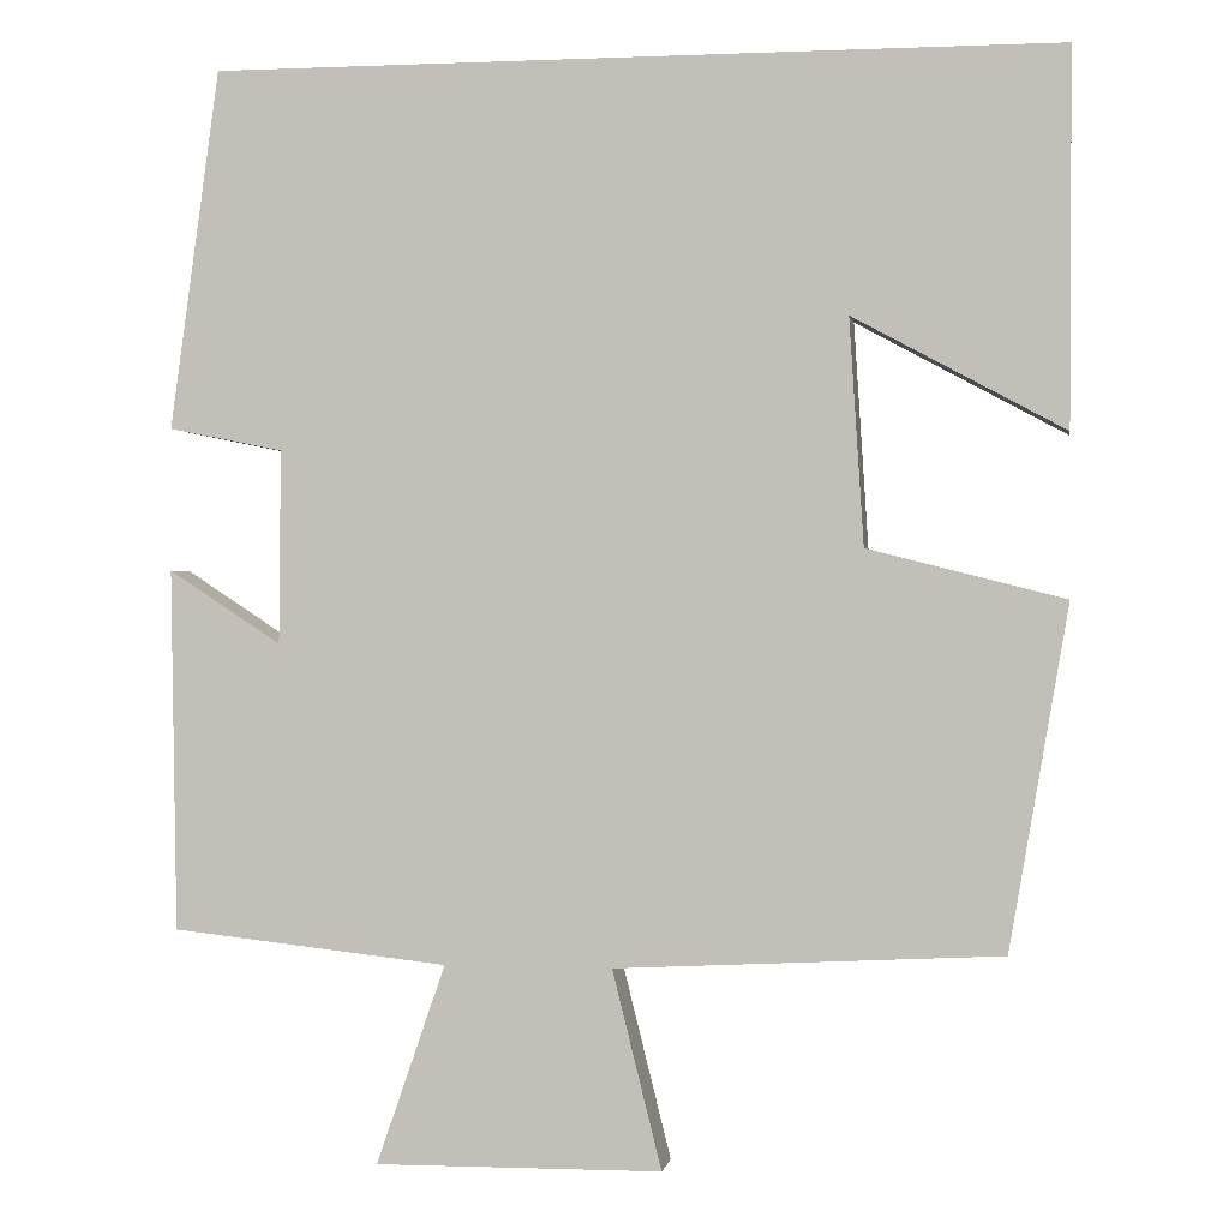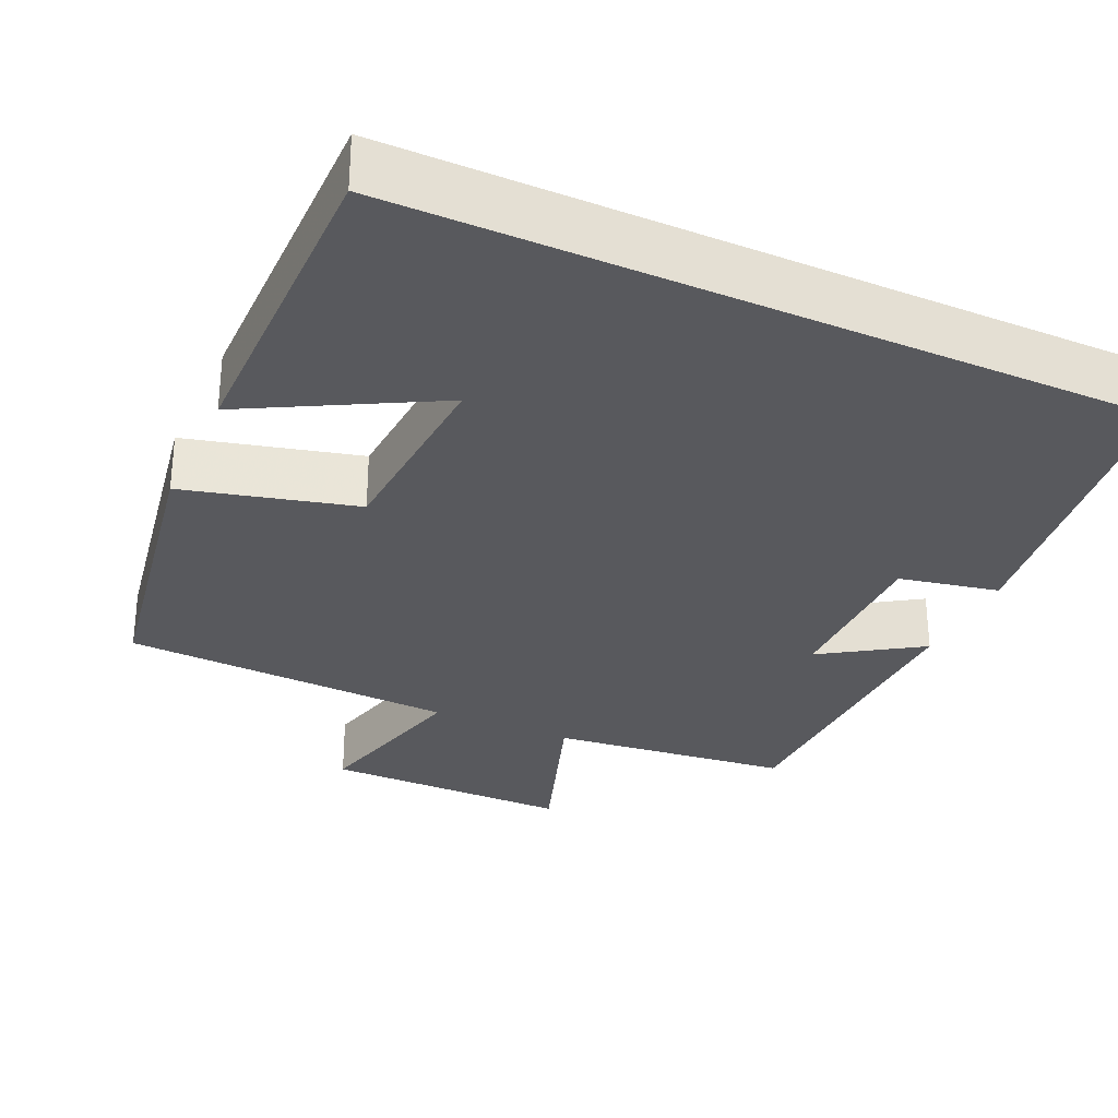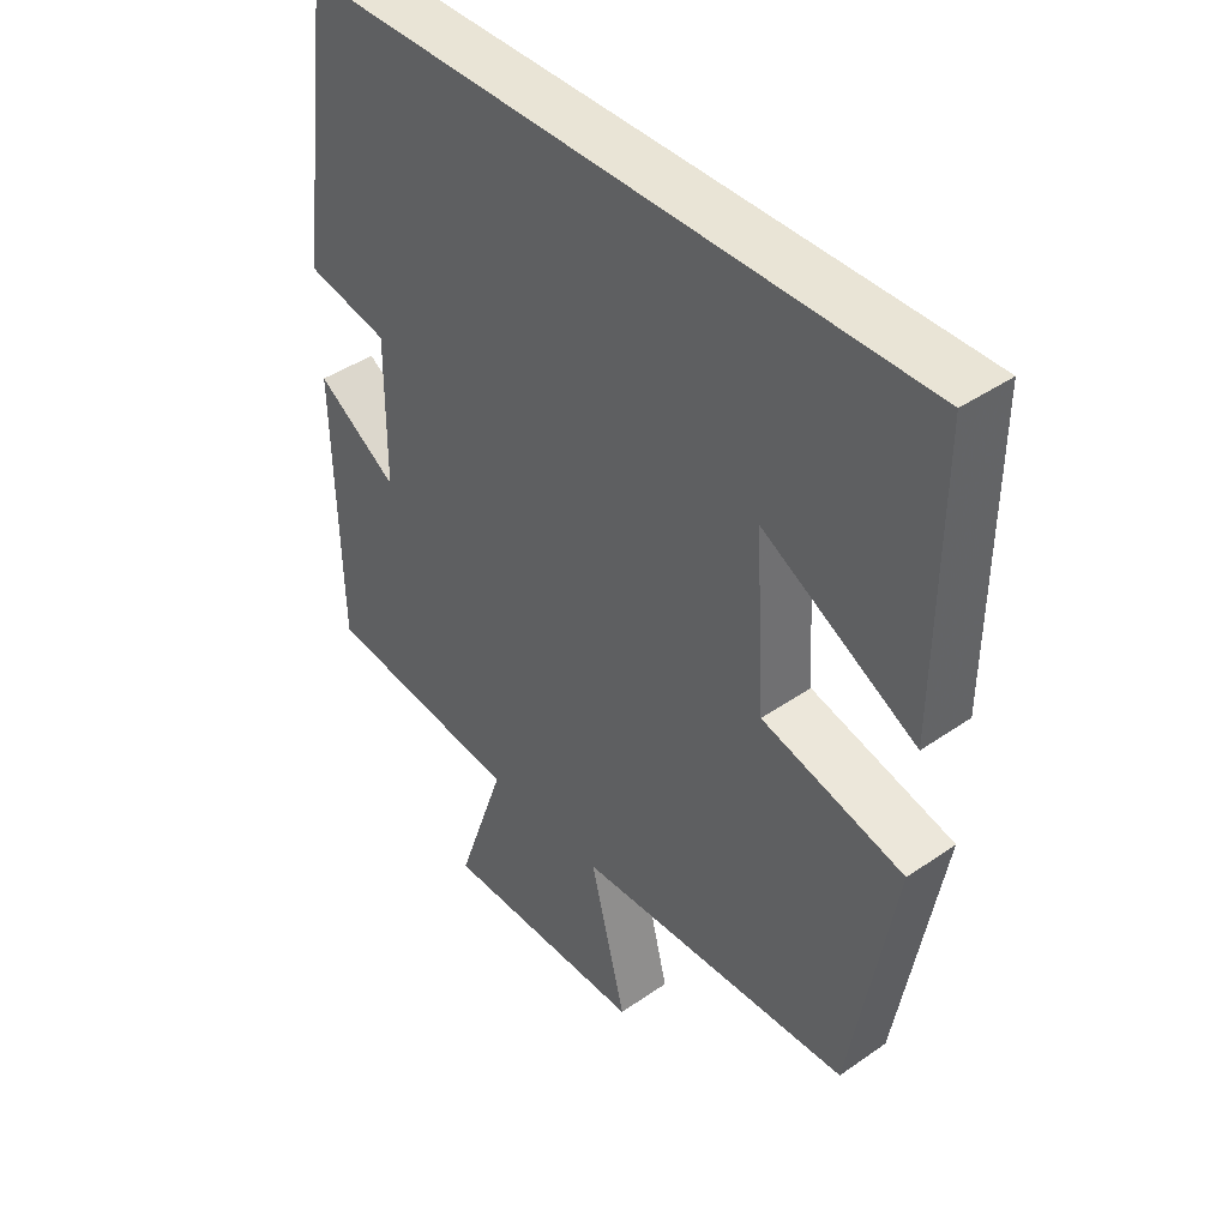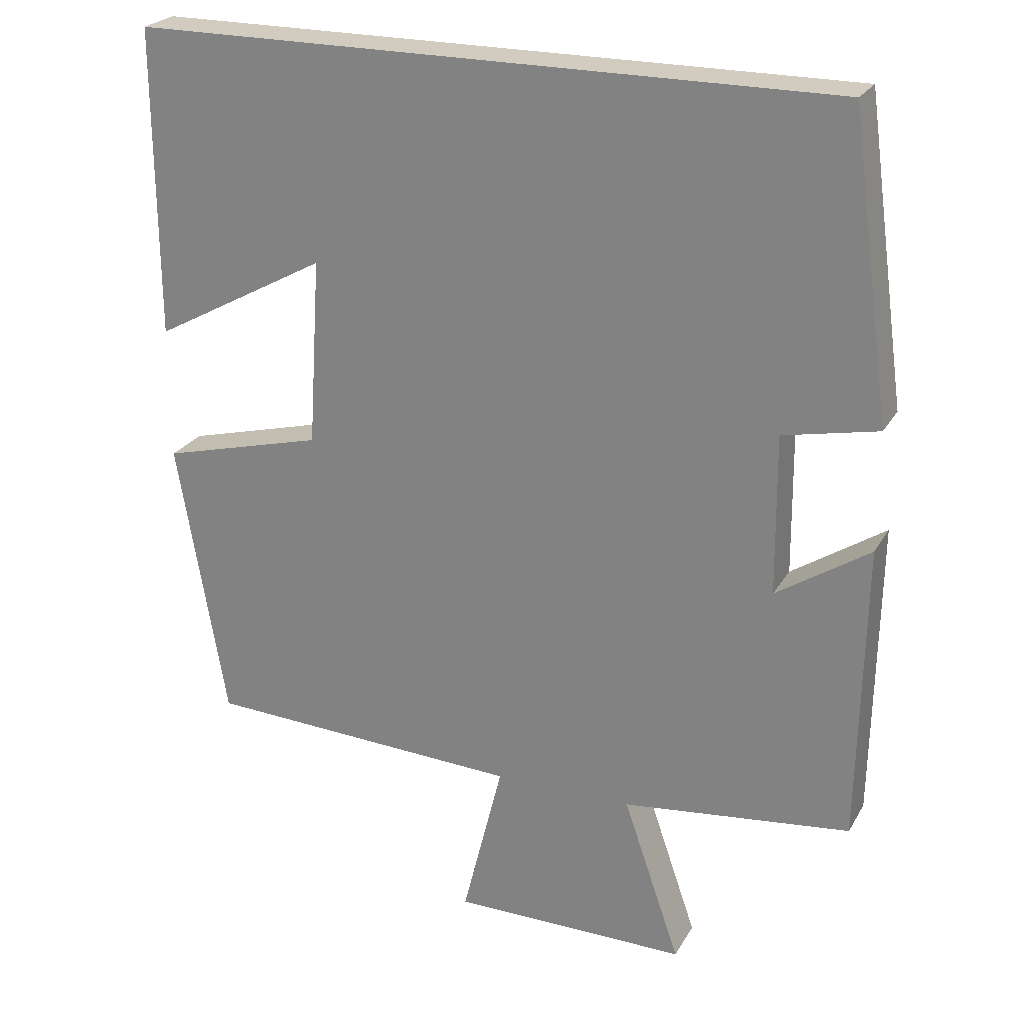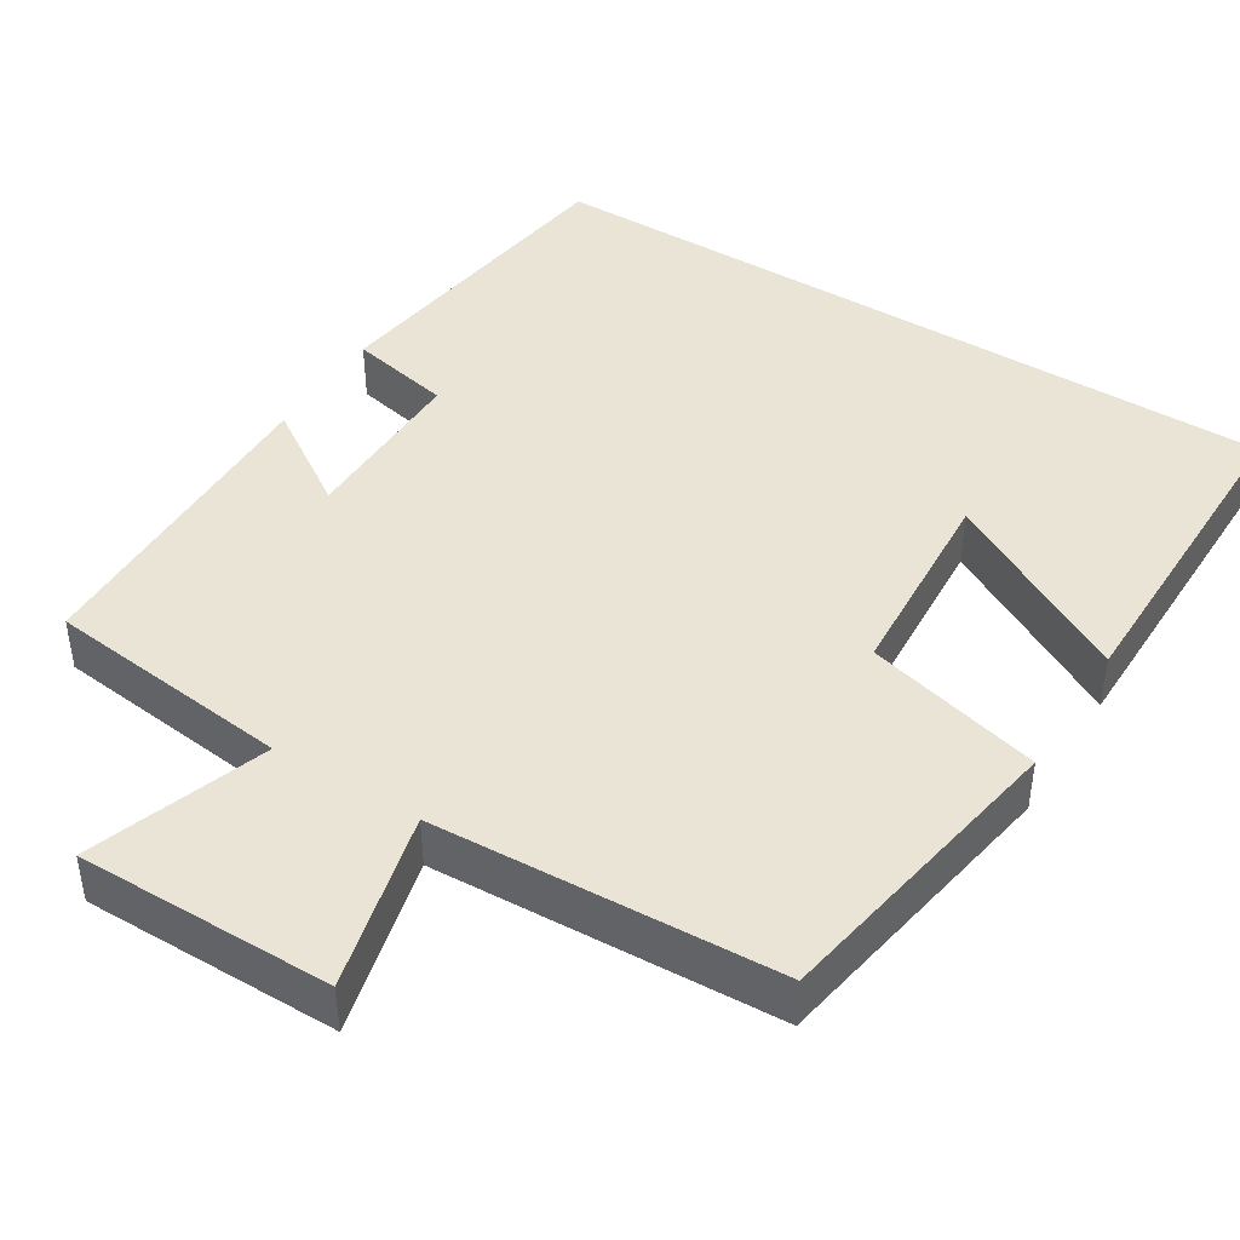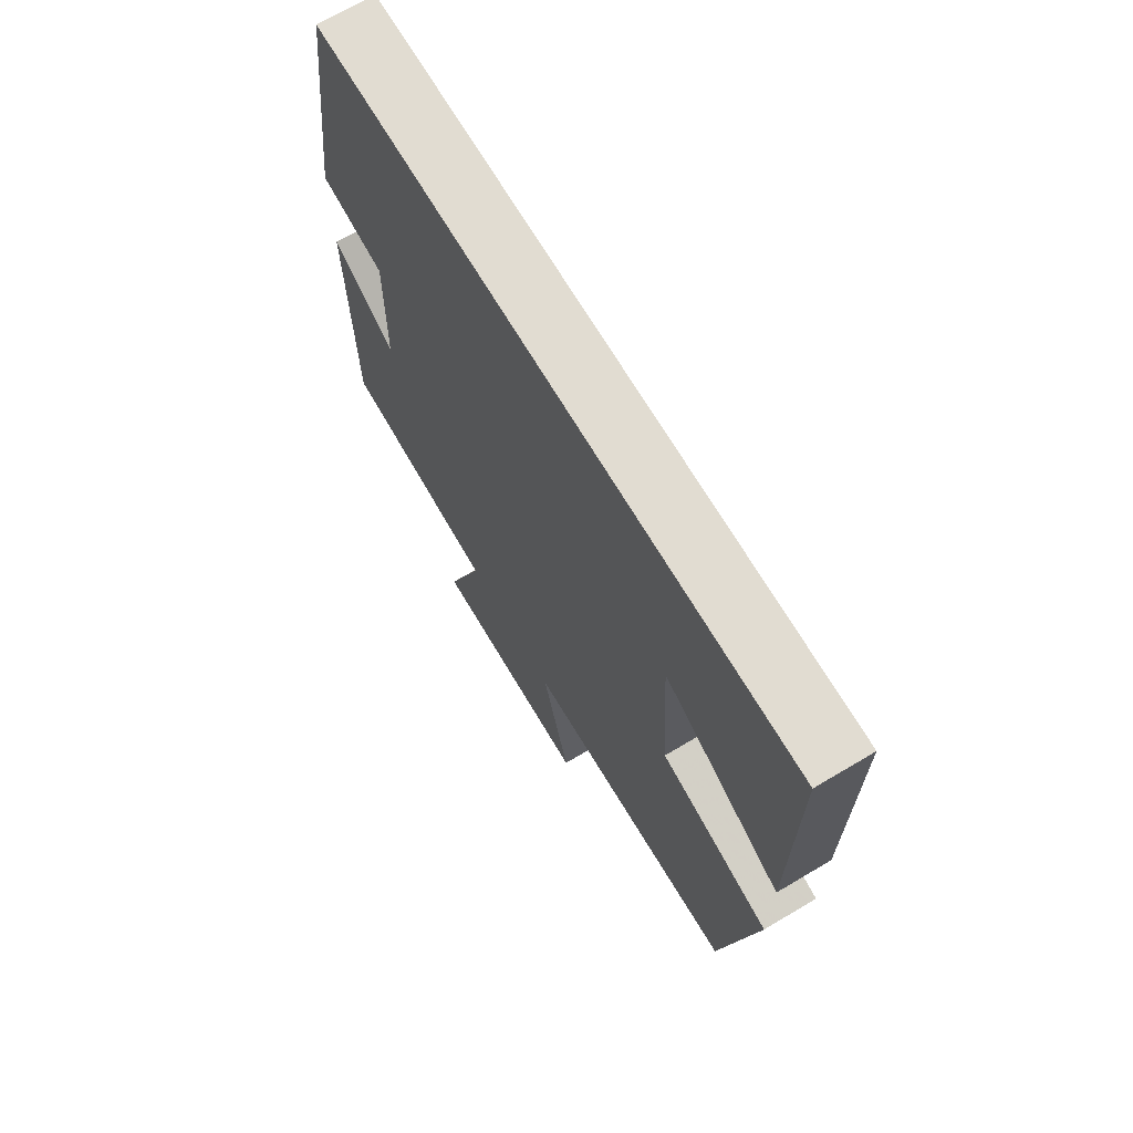
<metadata>
{"format":"obj","ext":"obj","renderer":"f3d","projection":"perspective","resolution":1024,"background":"white","views":[{"elev":-0.2,"azim":-170.7,"up":"+Z"},{"elev":-30.2,"azim":-24.5,"up":"+Y"},{"elev":42.5,"azim":-129.7,"up":"+Z"},{"elev":24.1,"azim":23.3,"up":"+Z"},{"elev":43.6,"azim":-148.0,"up":"+Y"},{"elev":69.3,"azim":-120.7,"up":"+Z"}]}
</metadata>
<code>
v 0.445 0.07 0.5
v 0.5 0.07 0.098
v 0.372 0.07 0.072
v 0.374 0.07 -0.144
v 0.5 0.07 -0.062
v 0.493 0.07 -0.466
v 0.184 0.07 -0.5
v 0.261 0.07 -0.723
v -0.059 0.07 -0.721
v -0.004 0.07 -0.5
v -0.434 0.07 -0.478
v -0.5 0.07 -0.096
v -0.28 0.07 -0.04
v -0.264 0.07 0.212
v -0.5 0.07 0.084
v -0.502 0.07 0.5
v 0.445 0 0.5
v 0.5 0 0.098
v 0.372 0 0.072
v 0.374 0 -0.144
v 0.5 0 -0.062
v 0.493 0 -0.466
v 0.184 0 -0.5
v 0.261 0 -0.723
v -0.059 0 -0.721
v -0.004 0 -0.5
v -0.434 0 -0.478
v -0.5 0 -0.096
v -0.28 0 -0.04
v -0.264 0 0.212
v -0.5 0 0.084
v -0.502 0 0.5
f 14 15 16
f 14 16 1 2
f 13 14 2 3
f 10 11 12 13
f 10 13 3 4
f 7 8 9 10
f 6 7 10
f 4 5 6 10
f 32 31 30
f 18 17 32 30
f 19 18 30 29
f 29 28 27 26
f 20 19 29 26
f 26 25 24 23
f 26 23 22
f 26 22 21 20
f 1 17 18 2
f 2 18 19 3
f 3 19 20 4
f 4 20 21 5
f 5 21 22 6
f 6 22 23 7
f 7 23 24 8
f 8 24 25 9
f 9 25 26 10
f 10 26 27 11
f 11 27 28 12
f 12 28 29 13
f 13 29 30 14
f 14 30 31 15
f 15 31 32 16
f 16 32 17 1

</code>
